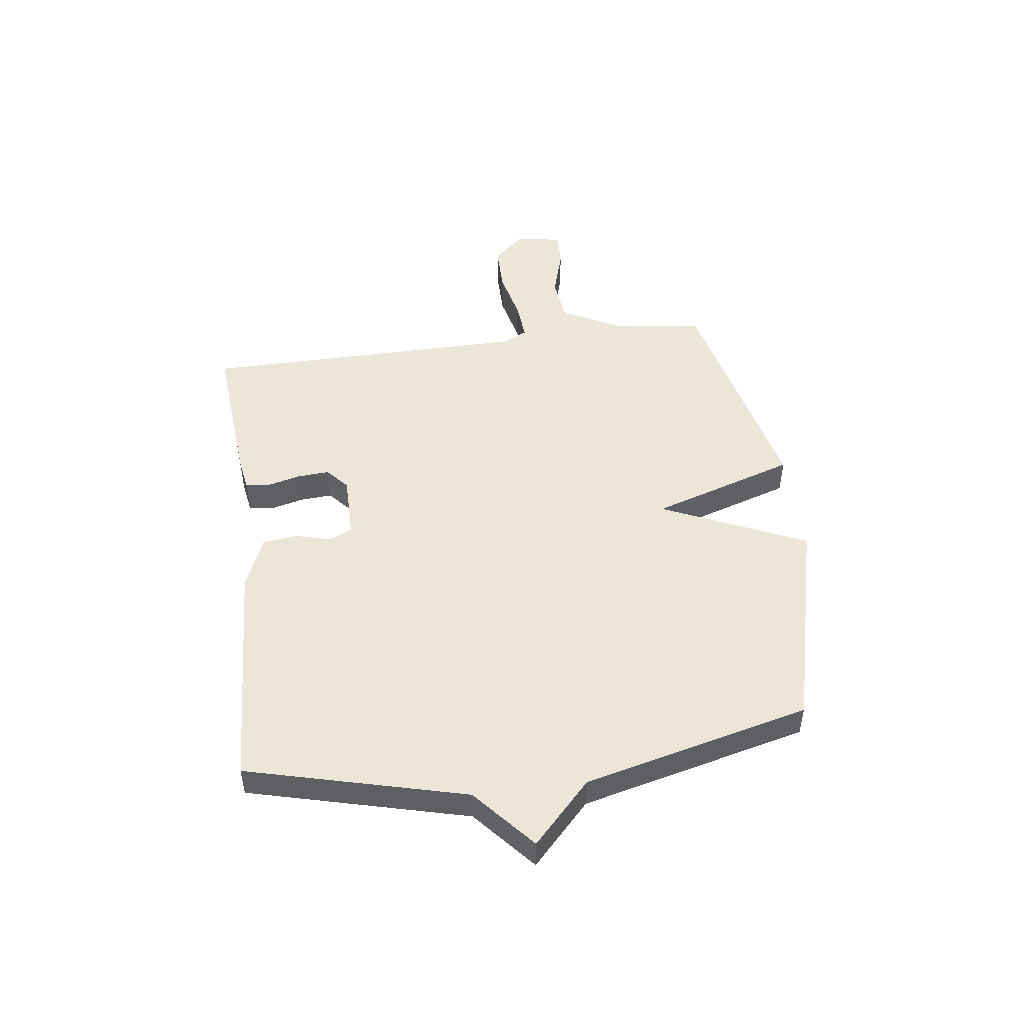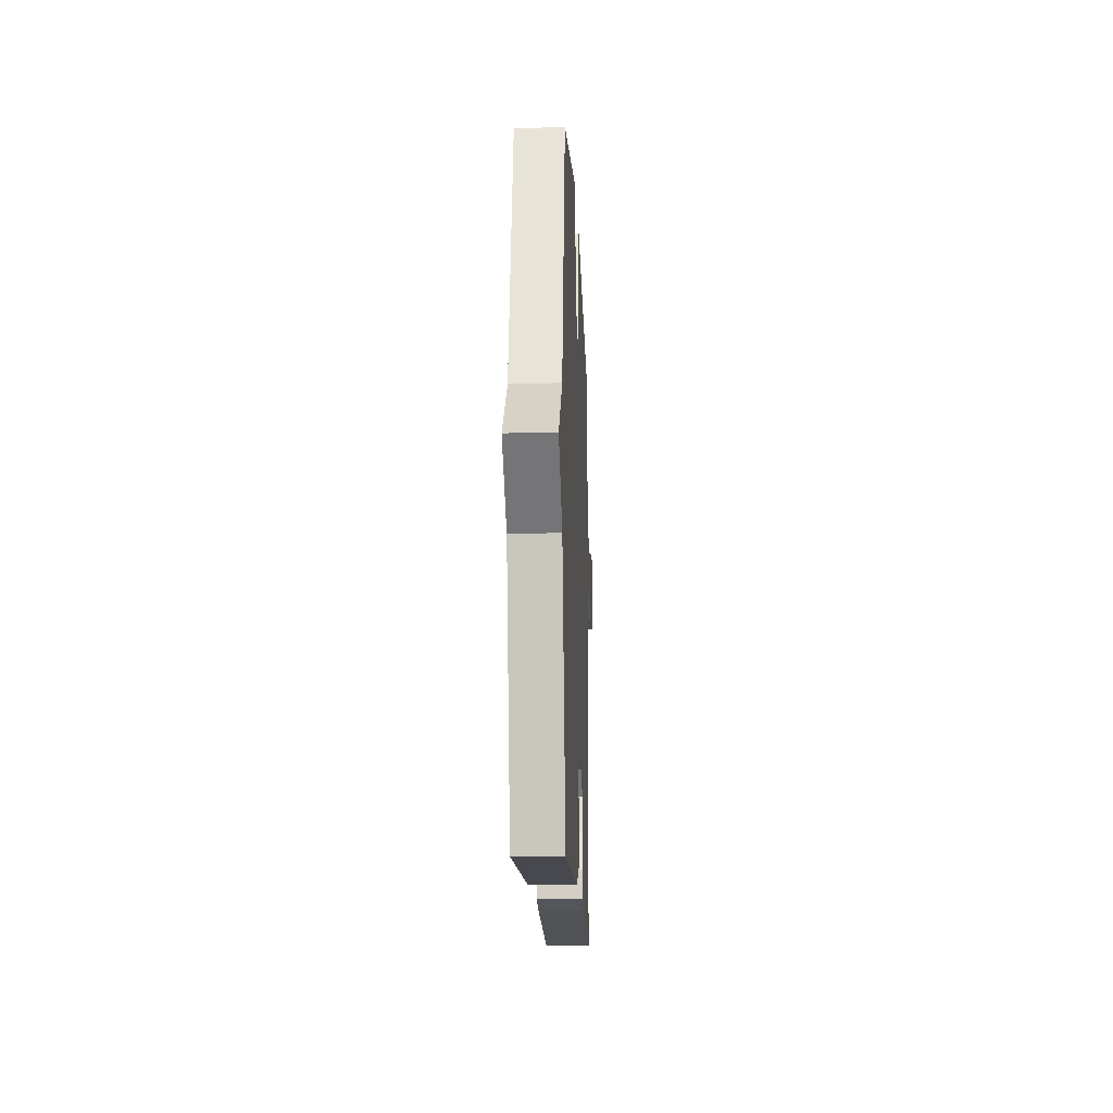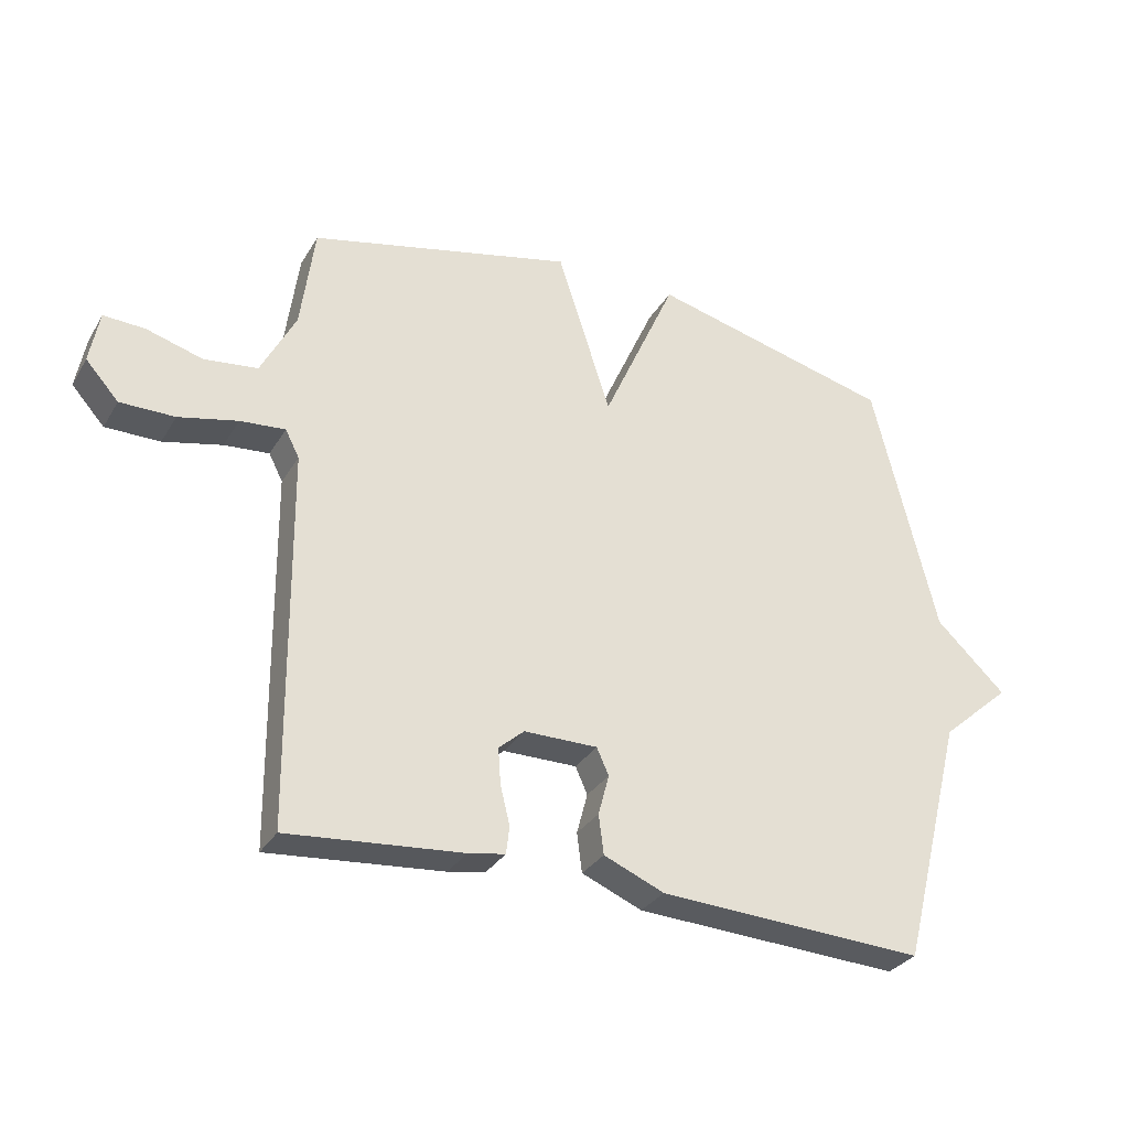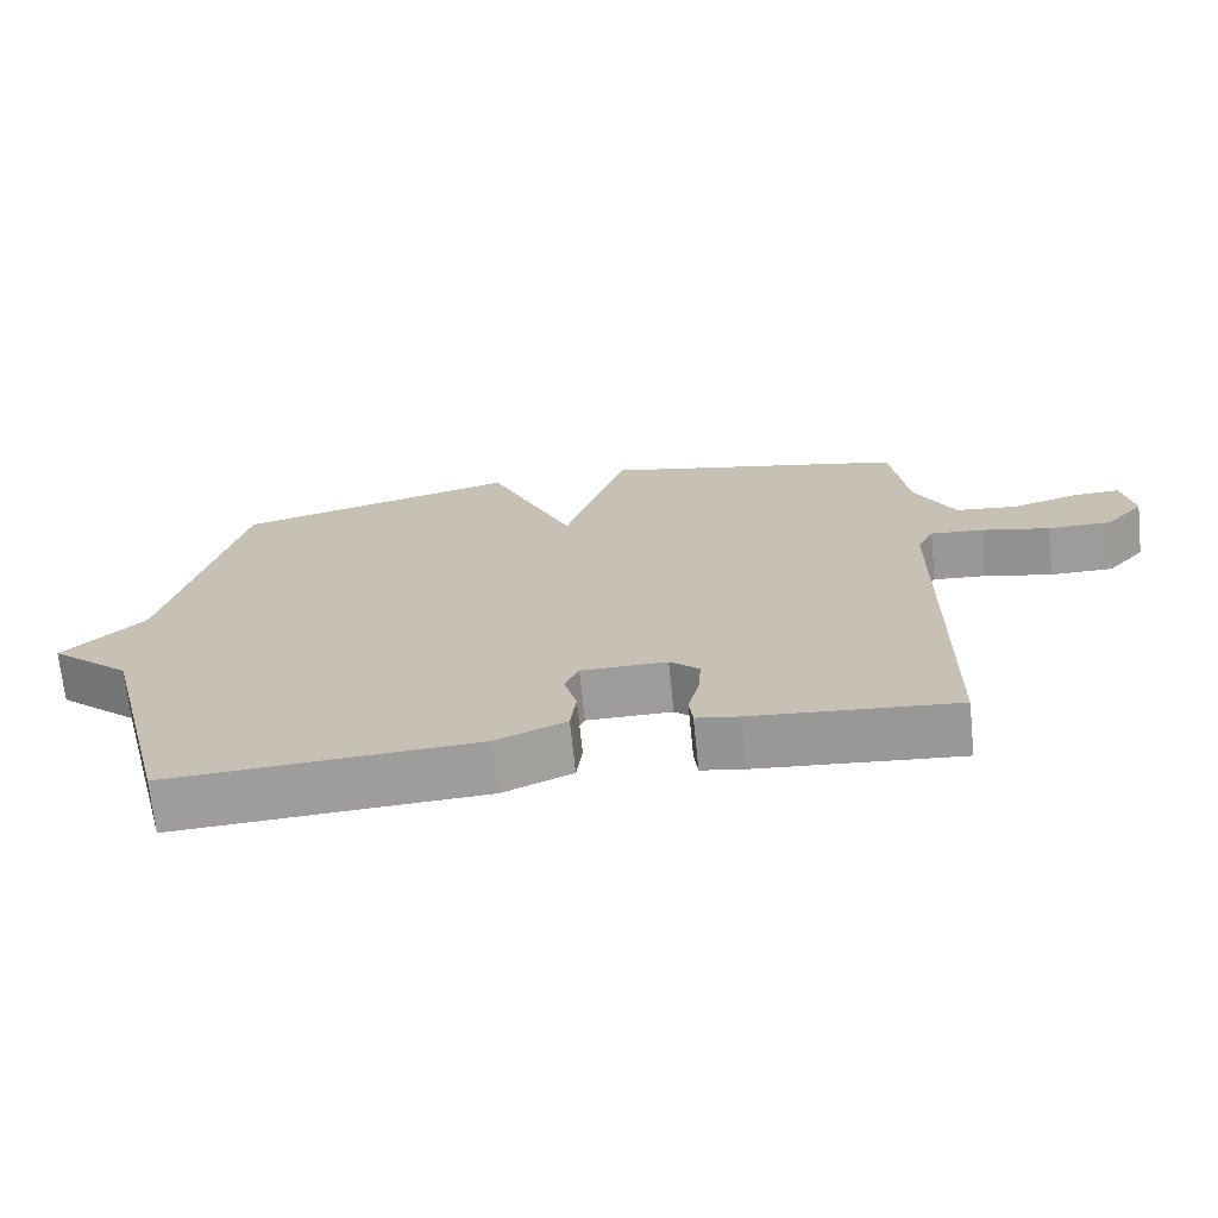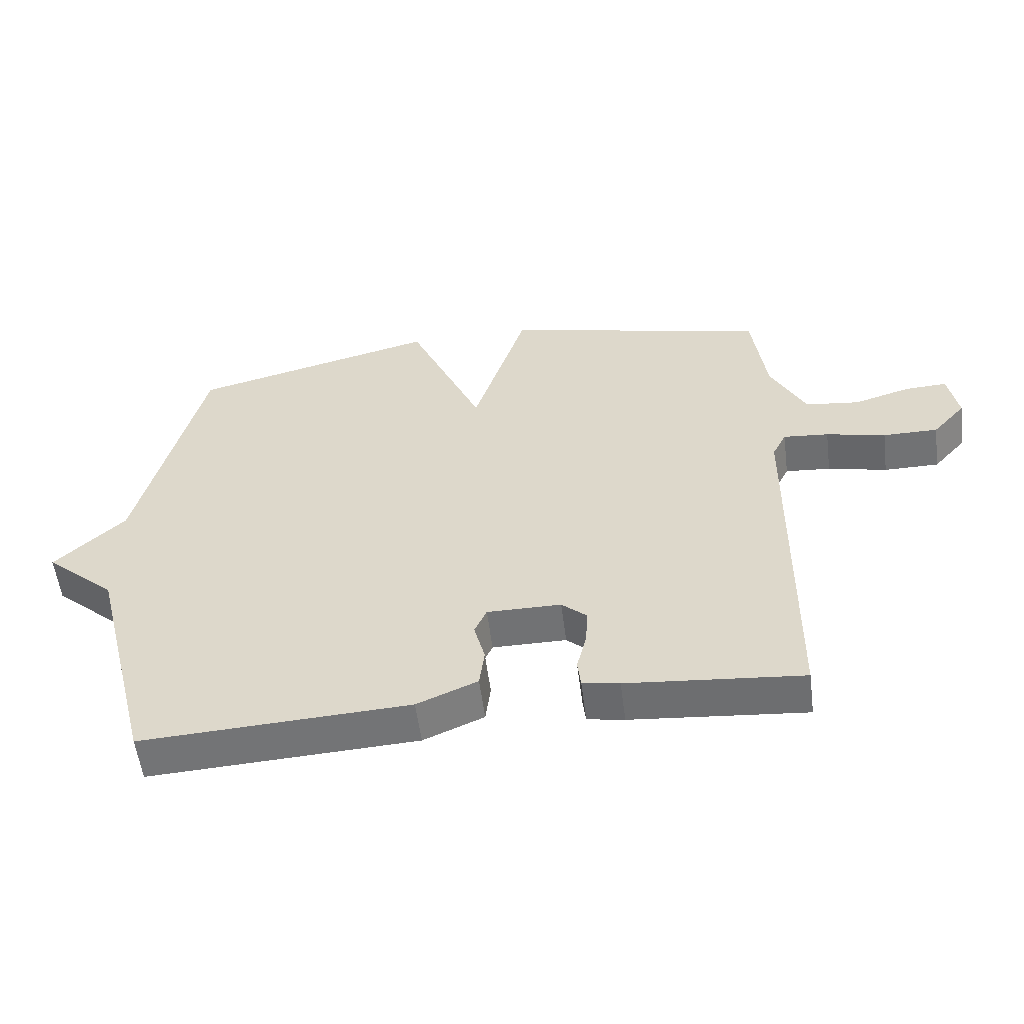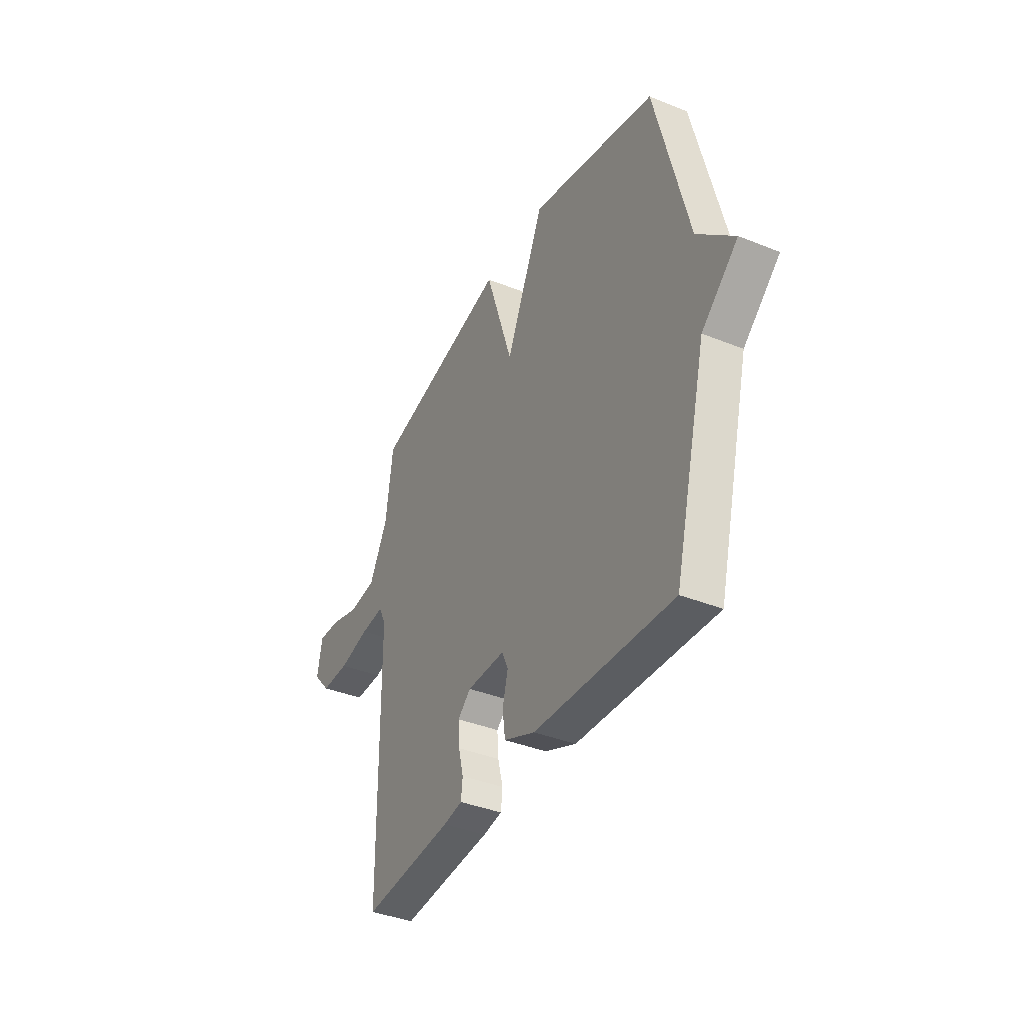
<metadata>
{"format":"obj","ext":"obj","renderer":"f3d","projection":"perspective","resolution":1024,"background":"white","views":[{"elev":49.0,"azim":-97.4,"up":"+Y"},{"elev":-15.7,"azim":-87.6,"up":"+Z"},{"elev":-30.9,"azim":154.1,"up":"+Z"},{"elev":-70.0,"azim":5.9,"up":"+Z"},{"elev":-55.5,"azim":7.2,"up":"+Z"},{"elev":-38.3,"azim":-117.0,"up":"+Z"}]}
</metadata>
<code>
v 0.5 0.07 -0.5
v 0.225 0.07 -0.476
v 0.167 0.07 -0.466
v 0.162 0.07 -0.422
v 0.177 0.07 -0.362
v 0.181 0.07 -0.305
v 0.141 0.07 -0.27
v 0.025 0.07 -0.27
v 0.006 0.07 -0.312
v 0.023 0.07 -0.376
v 0.015 0.07 -0.438
v -0.08 0.07 -0.478
v -0.5 0.07 -0.5
v -0.6 0.07 -0.107
v -0.71 0.07 -0.011
v -0.6 0.07 0.093
v -0.5 0.07 0.5
v -0.116 0.07 0.596
v 0 0.07 0.336
v 0.084 0.07 0.596
v 0.5 0.07 0.5
v 0.522 0.07 0.336
v 0.577 0.07 0.23
v 0.661 0.07 0.22
v 0.75 0.07 0.246
v 0.815 0.07 0.249
v 0.83 0.07 0.167
v 0.778 0.07 0.109
v 0.692 0.07 0.109
v 0.599 0.07 0.13
v 0.528 0.07 0.136
v 0.506 0.07 0.093
v 0.5 0 -0.5
v 0.225 0 -0.476
v 0.167 0 -0.466
v 0.162 0 -0.422
v 0.177 0 -0.362
v 0.181 0 -0.305
v 0.141 0 -0.27
v 0.025 0 -0.27
v 0.006 0 -0.312
v 0.023 0 -0.376
v 0.015 0 -0.438
v -0.08 0 -0.478
v -0.5 0 -0.5
v -0.6 0 -0.107
v -0.71 0 -0.011
v -0.6 0 0.093
v -0.5 0 0.5
v -0.116 0 0.596
v 0 0 0.336
v 0.084 0 0.596
v 0.5 0 0.5
v 0.522 0 0.336
v 0.577 0 0.23
v 0.661 0 0.22
v 0.75 0 0.246
v 0.815 0 0.249
v 0.83 0 0.167
v 0.778 0 0.109
v 0.692 0 0.109
v 0.599 0 0.13
v 0.528 0 0.136
v 0.506 0 0.093
f 28 29 30
f 27 28 30
f 26 27 30
f 25 26 30
f 24 25 30
f 23 24 30 31
f 22 23 31
f 22 31 32
f 21 22 32
f 20 21 32
f 19 20 32
f 16 17 18 19
f 16 19 32
f 15 16 32
f 14 15 32
f 12 13 14
f 11 12 14
f 10 11 14
f 9 10 14
f 8 9 14
f 7 8 14 32
f 3 4 5
f 2 3 5
f 1 2 5
f 32 1 5
f 32 5 6
f 6 7 32
f 62 61 60
f 62 60 59
f 62 59 58
f 62 58 57
f 62 57 56
f 63 62 56 55
f 63 55 54
f 64 63 54
f 64 54 53
f 64 53 52
f 64 52 51
f 51 50 49 48
f 64 51 48
f 64 48 47
f 64 47 46
f 46 45 44
f 46 44 43
f 46 43 42
f 46 42 41
f 46 41 40
f 64 46 40 39
f 37 36 35
f 37 35 34
f 37 34 33
f 37 33 64
f 38 37 64
f 64 39 38
f 1 33 34 2
f 2 34 35 3
f 3 35 36 4
f 4 36 37 5
f 5 37 38 6
f 6 38 39 7
f 7 39 40 8
f 8 40 41 9
f 9 41 42 10
f 10 42 43 11
f 11 43 44 12
f 12 44 45 13
f 13 45 46 14
f 14 46 47 15
f 15 47 48 16
f 16 48 49 17
f 17 49 50 18
f 18 50 51 19
f 19 51 52 20
f 20 52 53 21
f 21 53 54 22
f 22 54 55 23
f 23 55 56 24
f 24 56 57 25
f 25 57 58 26
f 26 58 59 27
f 27 59 60 28
f 28 60 61 29
f 29 61 62 30
f 30 62 63 31
f 31 63 64 32
f 32 64 33 1

</code>
